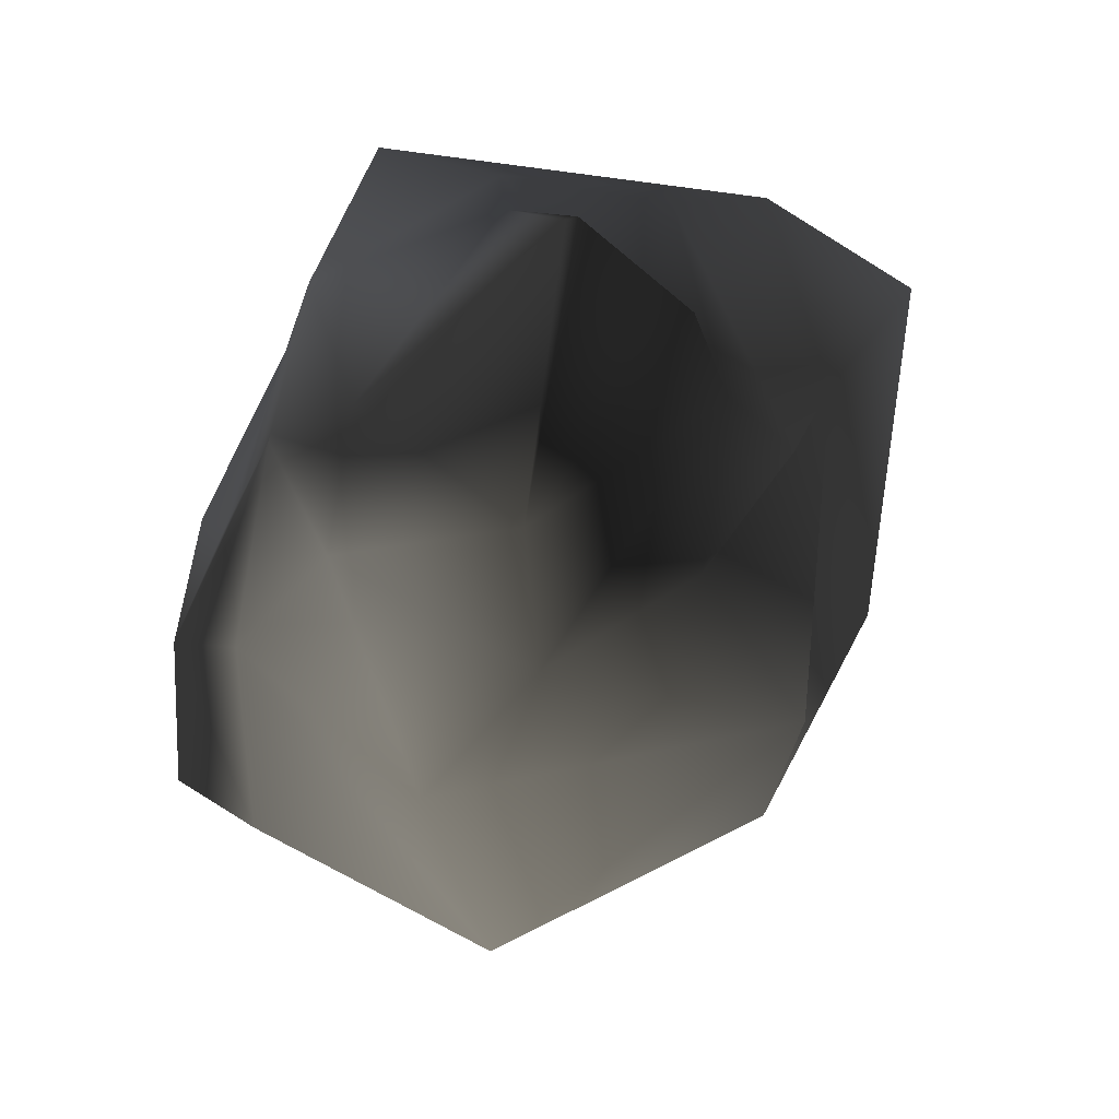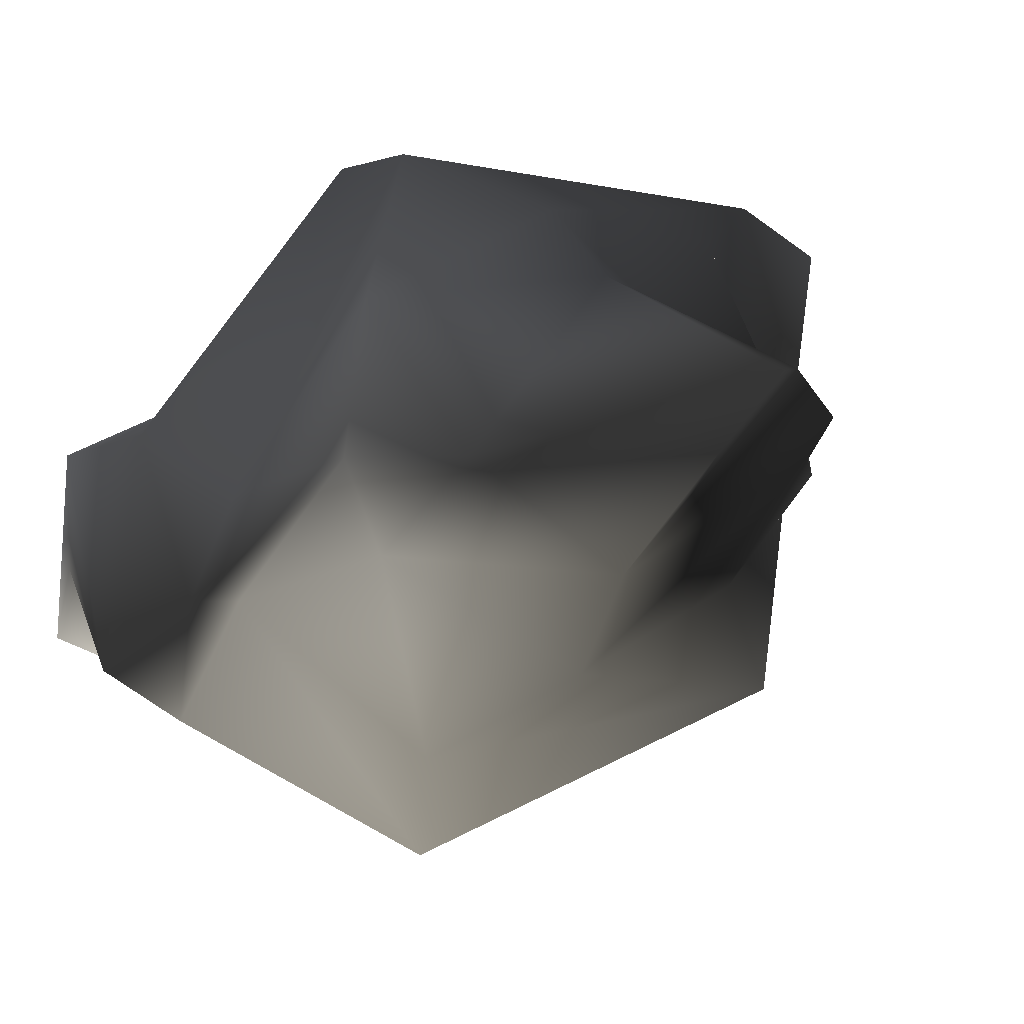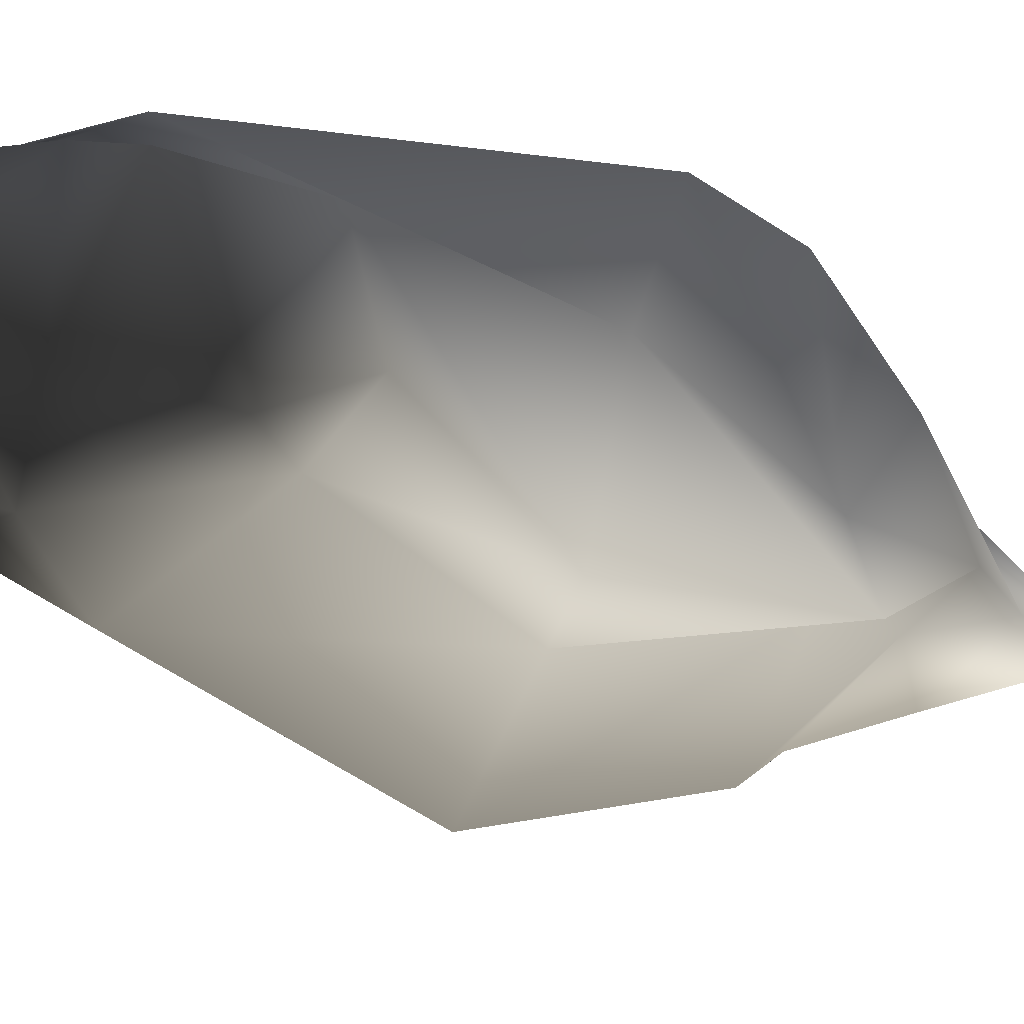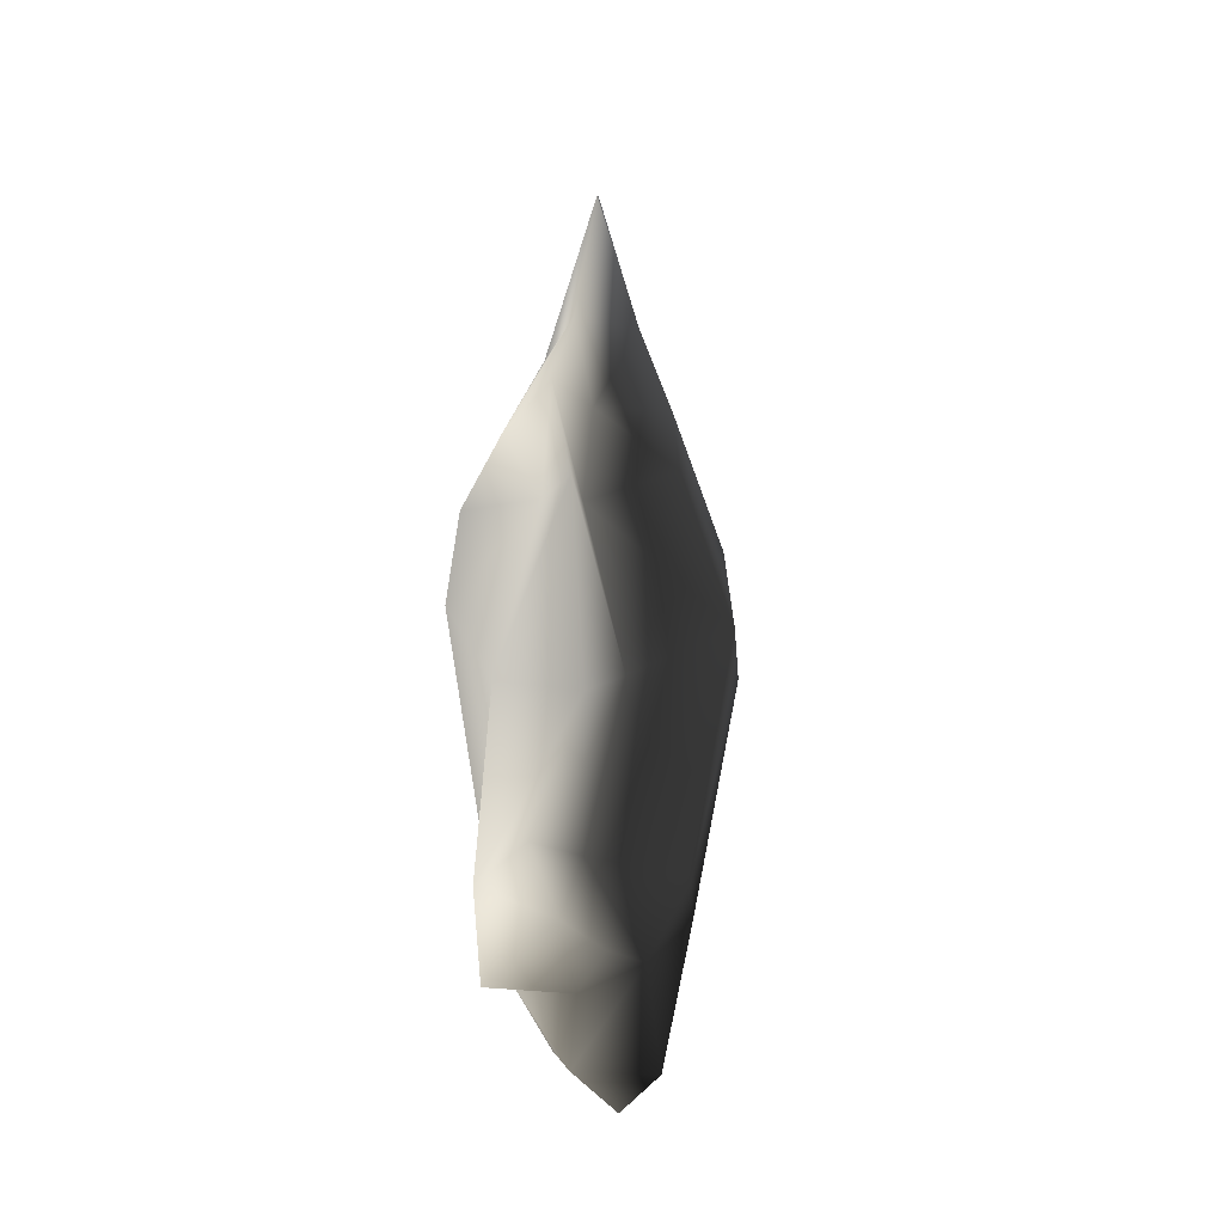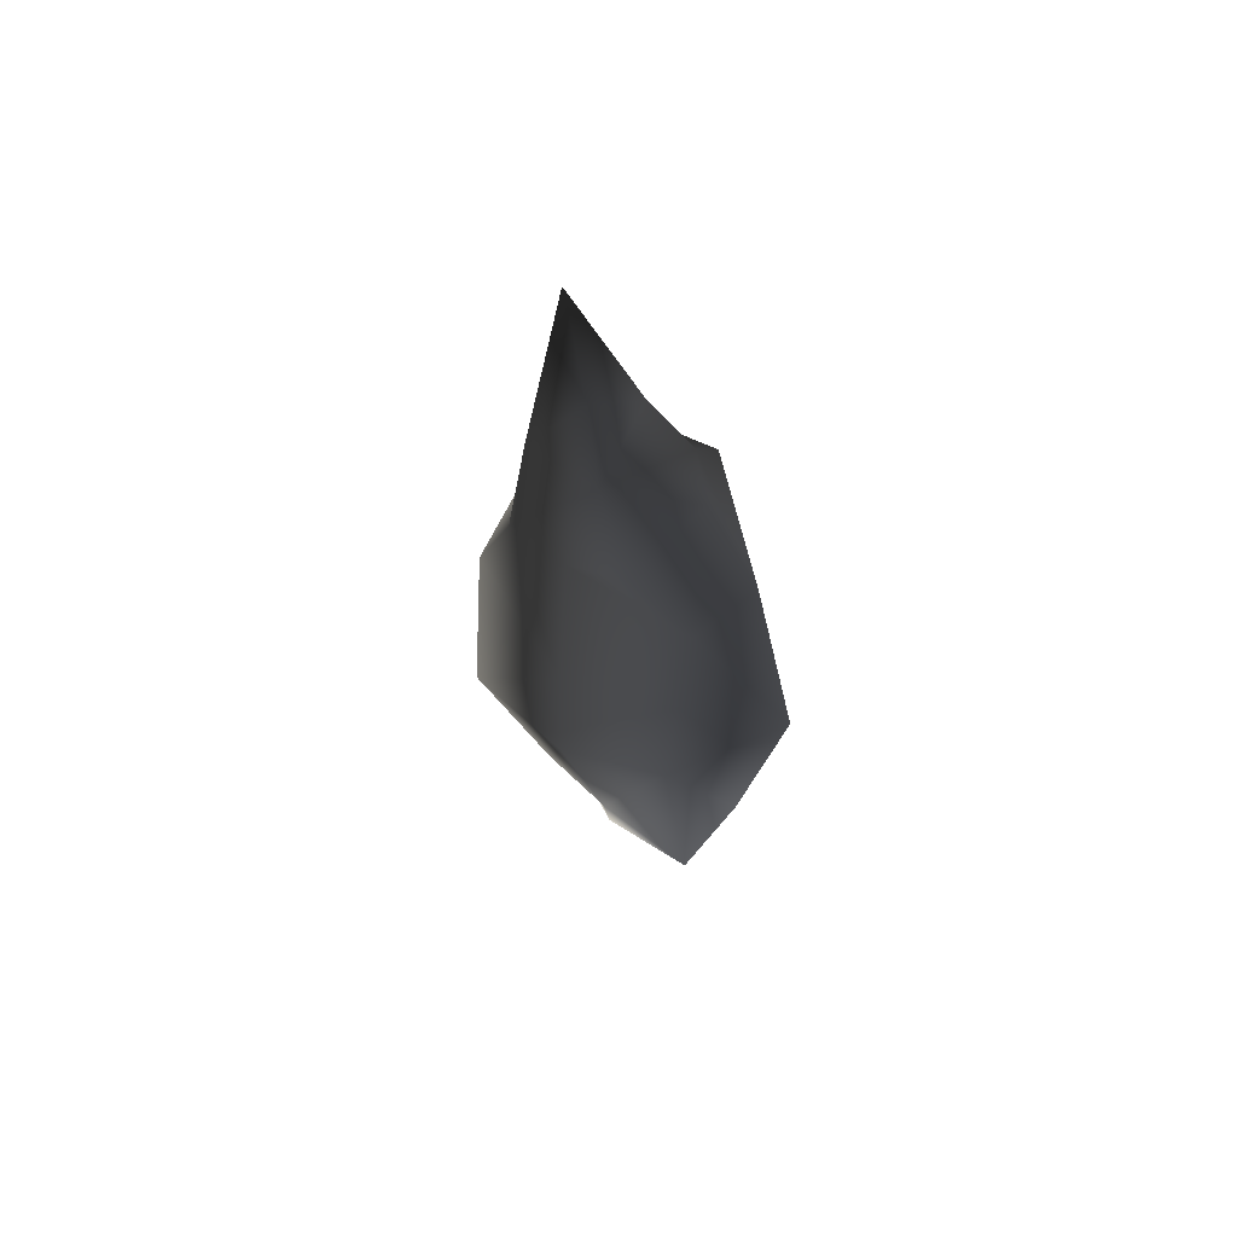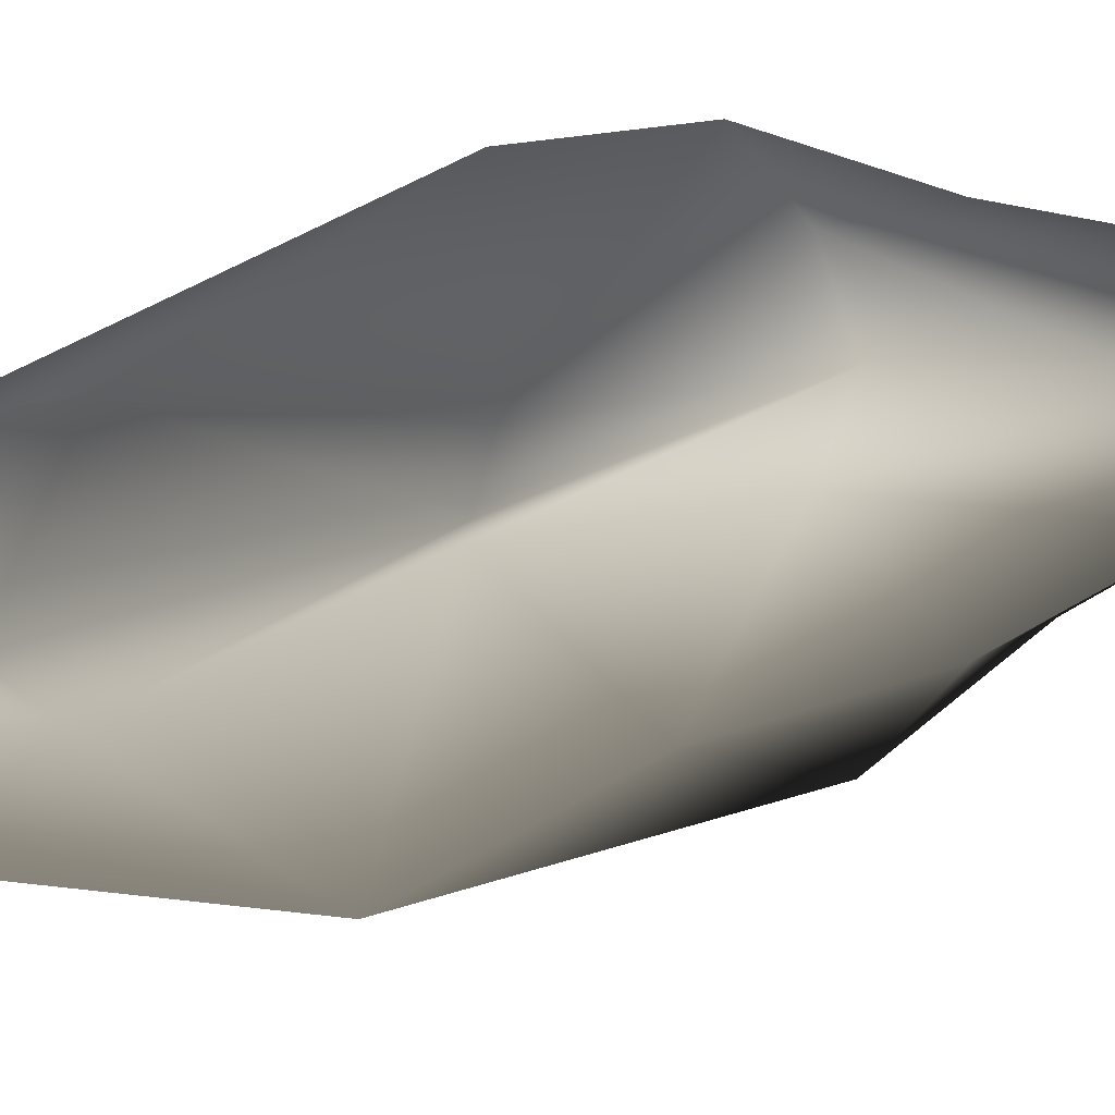
<metadata>
{"format":"obj","ext":"obj","renderer":"f3d","projection":"perspective","resolution":1024,"background":"white","views":[{"elev":-14.4,"azim":171.9,"up":"+Z"},{"elev":-8.1,"azim":161.8,"up":"+Z"},{"elev":-7.5,"azim":29.6,"up":"+Z"},{"elev":-34.5,"azim":121.4,"up":"+Y"},{"elev":66.1,"azim":-108.2,"up":"+Y"},{"elev":-22.3,"azim":118.3,"up":"+Z"}]}
</metadata>
<code>
g Object007
v 0.4094 -0.8151 0.07093
v 0.5362 -0.7761 0.2191
v 0.5869 -0.2664 -0.03665
v 0.4892 -1.082 0.1176
v 0.4644 -0.1676 -0.1357
v 0.6617 0.6678 -0.01897
v 0.2871 -1.13 0.0515
v 0.249 -1.243 0.1962
v 0.1103 -1.12 -0.004059
v 0.1306 -1.462 0.2966
v 0.5616 0.6058 -0.008358
v 0.5711 1.269 0.1393
v 0.02131 -0.7811 -0.1383
v -0.1351 -1.427 0.08497
v -0.08548 -1.556 0.2302
v -0.2674 -0.7947 0.01835
v 0.1021 0.1558 -0.3961
v 0.4715 1.14 0.004952
v 0.4877 1.653 0.08973
v -0.5933 -0.9461 0.287
v -0.336 0.2426 -0.1752
v 0.2954 0.8199 -0.2858
v 0.2534 1.678 -0.08314
v 0.315 2.495 0.09097
v 0.3003 2.508 0.09183
v -0.2921 0.8451 -0.1532
v -0.3197 0.9366 0.3541
v -0.5336 0.1526 0.1919
v 0.1748 1.254 -0.1859
v -0.02072 1.736 0.09616
v -0.05724 1.299 -0.04206
v 0.09076 2.118 0.09671
v 0.2841 1.687 0.3691
v 0.315 2.495 0.09097
v 0.4877 1.653 0.08973
v 0.5055 1.164 0.4149
v 0.5711 1.269 0.1393
v -0.1891 1.331 0.1385
v 0.2378 1.301 0.5484
v -0.008749 1.342 0.5038
v 0.5874 0.6703 0.1633
v 0.6617 0.6678 -0.01897
v -0.2203 0.957 0.6474
v 0.3822 0.9583 0.7002
v 0.5679 -0.07338 0.377
v 0.5869 -0.2664 -0.03665
v 0.3611 0.5241 0.7653
v -0.5655 0.3956 0.6899
v 0.5203 -0.8771 0.4595
v 0.5362 -0.7761 0.2191
v 0.4892 -1.082 0.1176
v 0.09945 -0.7683 0.6584
v -0.4397 -0.8401 0.5734
v 0.3978 -1.205 0.4958
v 0.249 -1.243 0.1962
v 0.14 -1.051 0.558
v 0.1306 -1.462 0.2966
v -0.08377 -1.262 0.5093
g Object007_0
f 3 2 1
f 2 4 1
f 5 3 1
f 6 3 5
f 4 7 1
f 7 4 8
f 9 7 8
f 1 7 9
f 8 10 9
f 11 6 5
f 12 6 11
f 5 1 13
f 13 1 9
f 10 14 9
f 14 10 15
f 9 14 16
f 13 9 16
f 17 5 13
f 11 5 17
f 18 12 11
f 18 19 12
f 20 14 15
f 20 16 14
f 16 21 13
f 21 17 13
f 22 11 17
f 18 11 22
f 23 19 18
f 24 19 23
f 25 24 23
f 26 22 17
f 21 26 17
f 27 26 21
f 28 21 16
f 20 28 16
f 28 27 21
f 29 18 22
f 29 22 26
f 29 23 18
f 30 23 29
f 31 29 26
f 27 31 26
f 31 30 29
f 32 25 23
f 30 32 23
f 25 32 33
f 32 30 33
f 34 25 33
f 35 34 33
f 33 36 35
f 35 36 37
f 38 31 27
f 38 30 31
f 33 30 39
f 33 39 36
f 30 38 40
f 38 27 40
f 30 40 39
f 37 36 41
f 42 37 41
f 40 27 43
f 39 40 43
f 36 39 44
f 41 36 44
f 44 39 43
f 42 41 45
f 46 42 45
f 44 47 41
f 44 43 47
f 41 47 45
f 43 27 48
f 43 48 47
f 27 28 48
f 46 45 49
f 50 46 49
f 51 50 49
f 45 47 52
f 47 48 52
f 49 45 52
f 48 28 53
f 48 53 52
f 28 20 53
f 54 51 49
f 51 54 55
f 49 52 56
f 54 49 56
f 54 56 55
f 56 52 53
f 57 55 56
f 53 20 58
f 58 56 53
f 58 57 56
f 58 20 15
f 57 58 15

</code>
